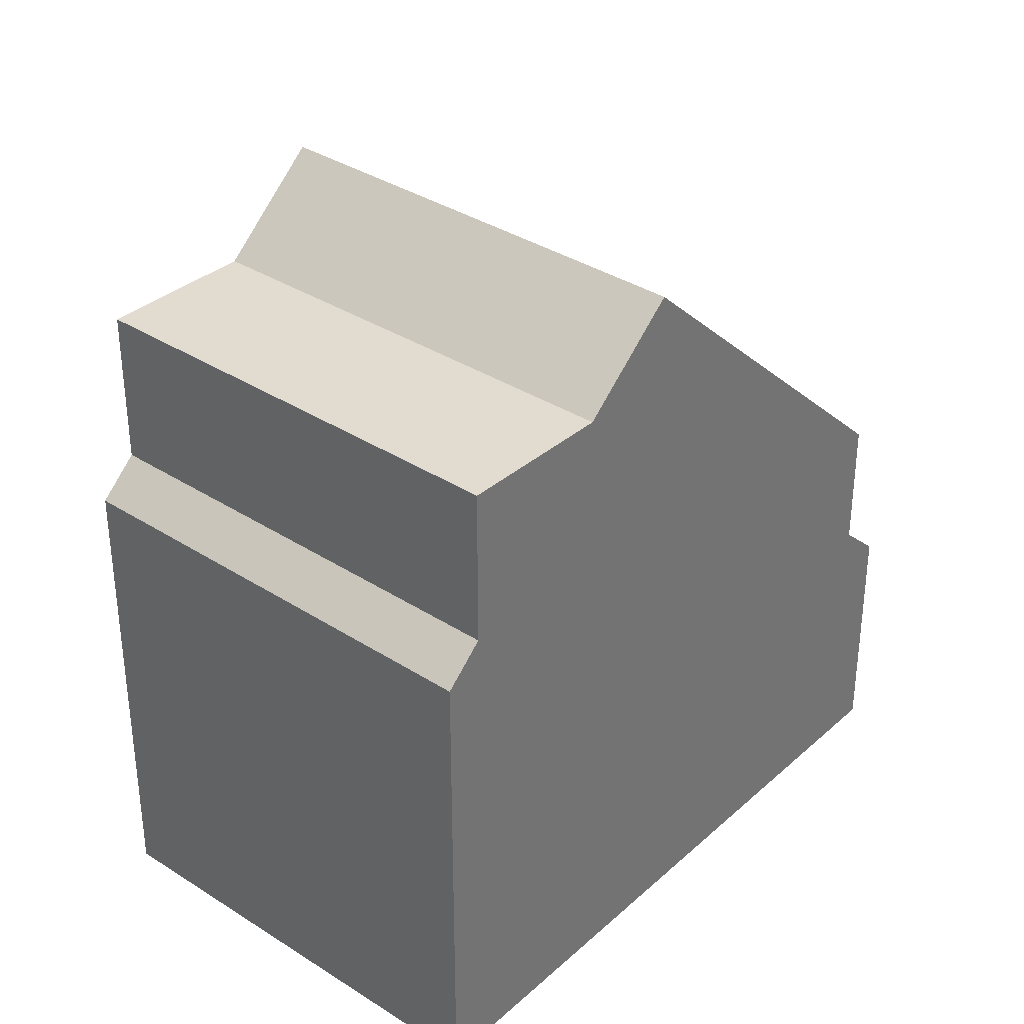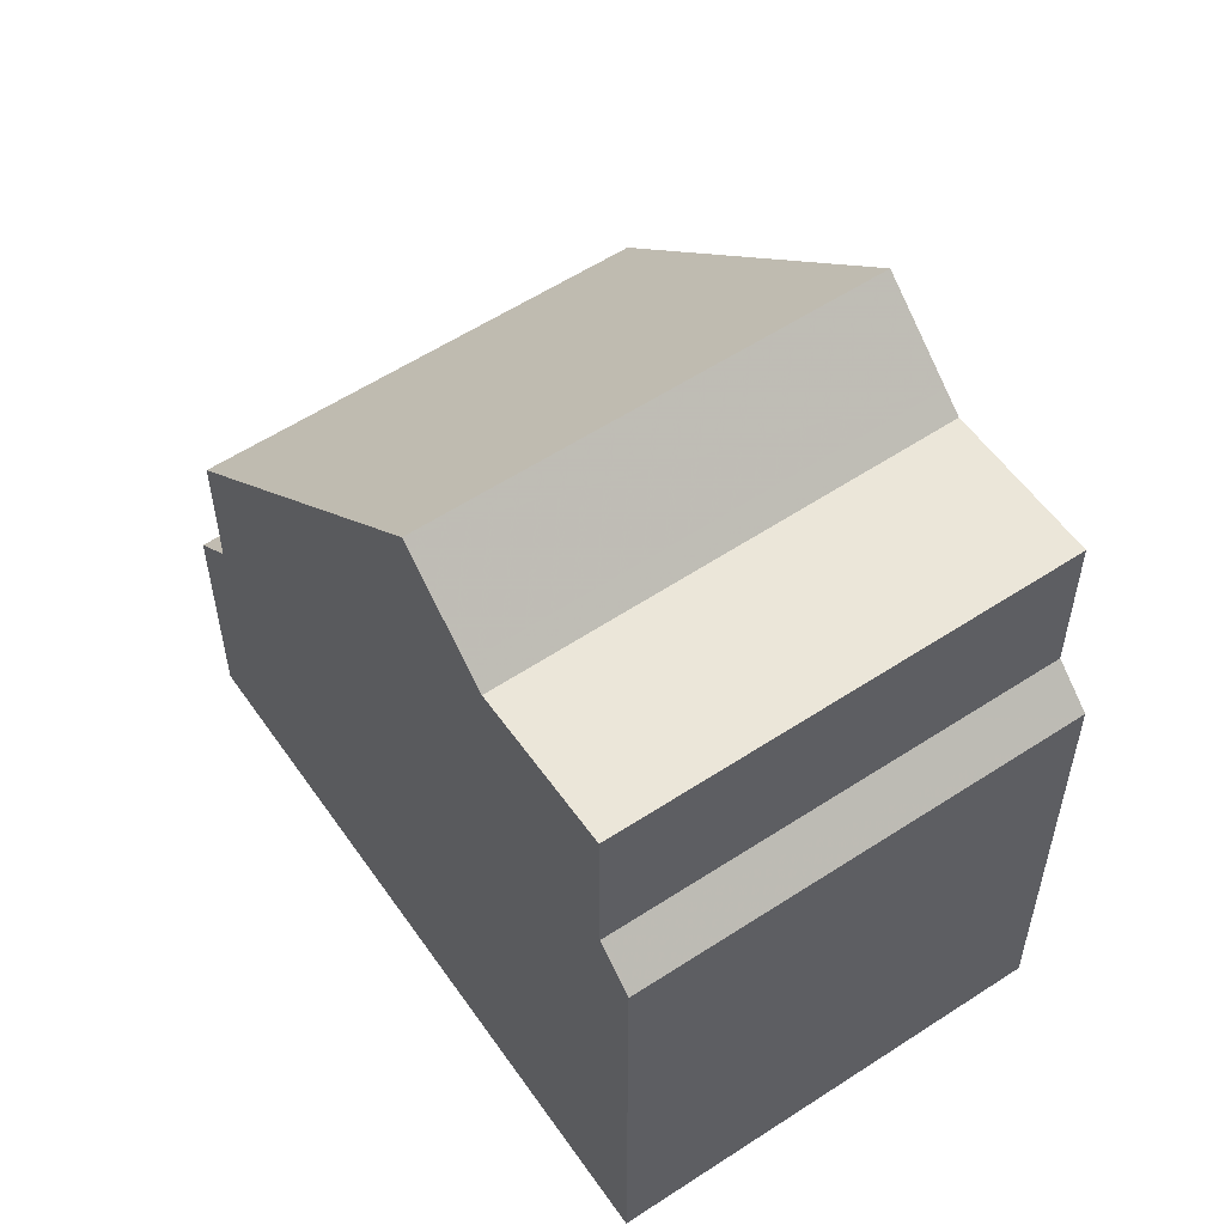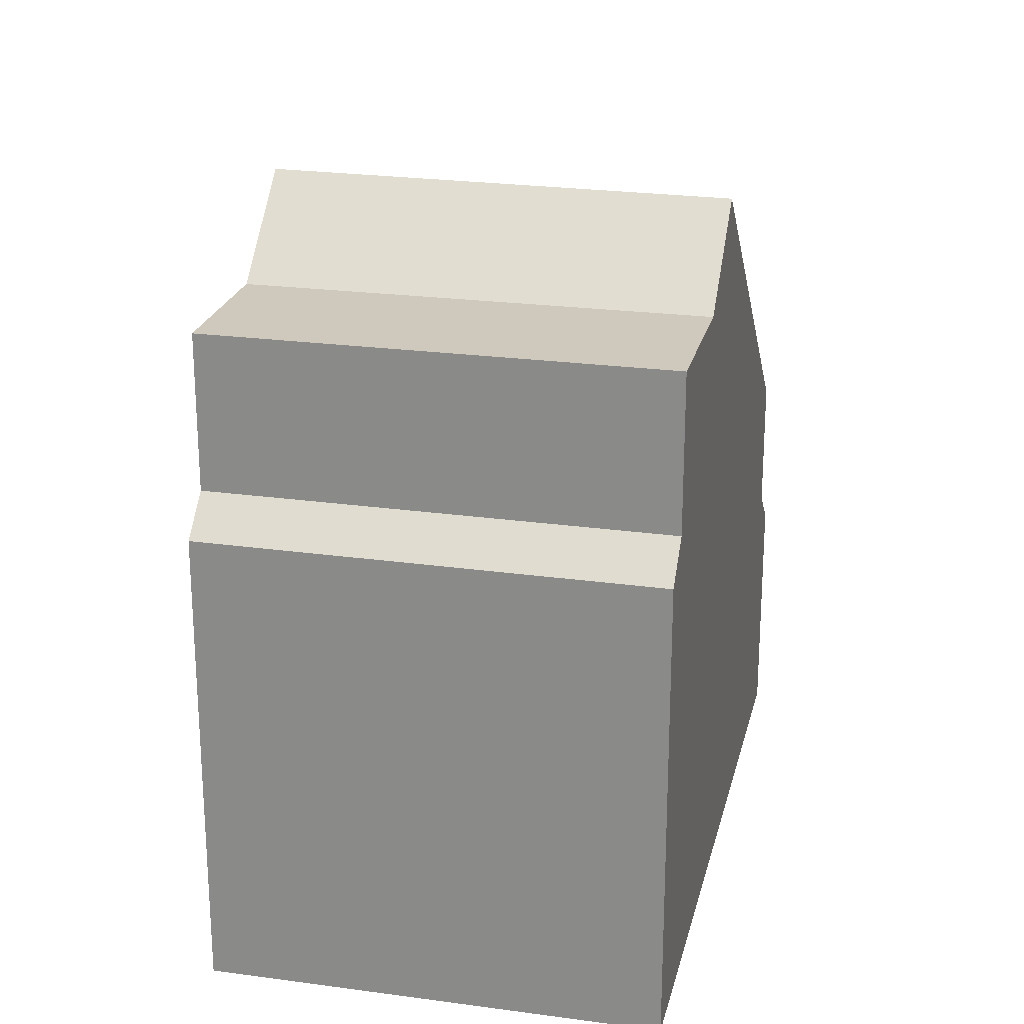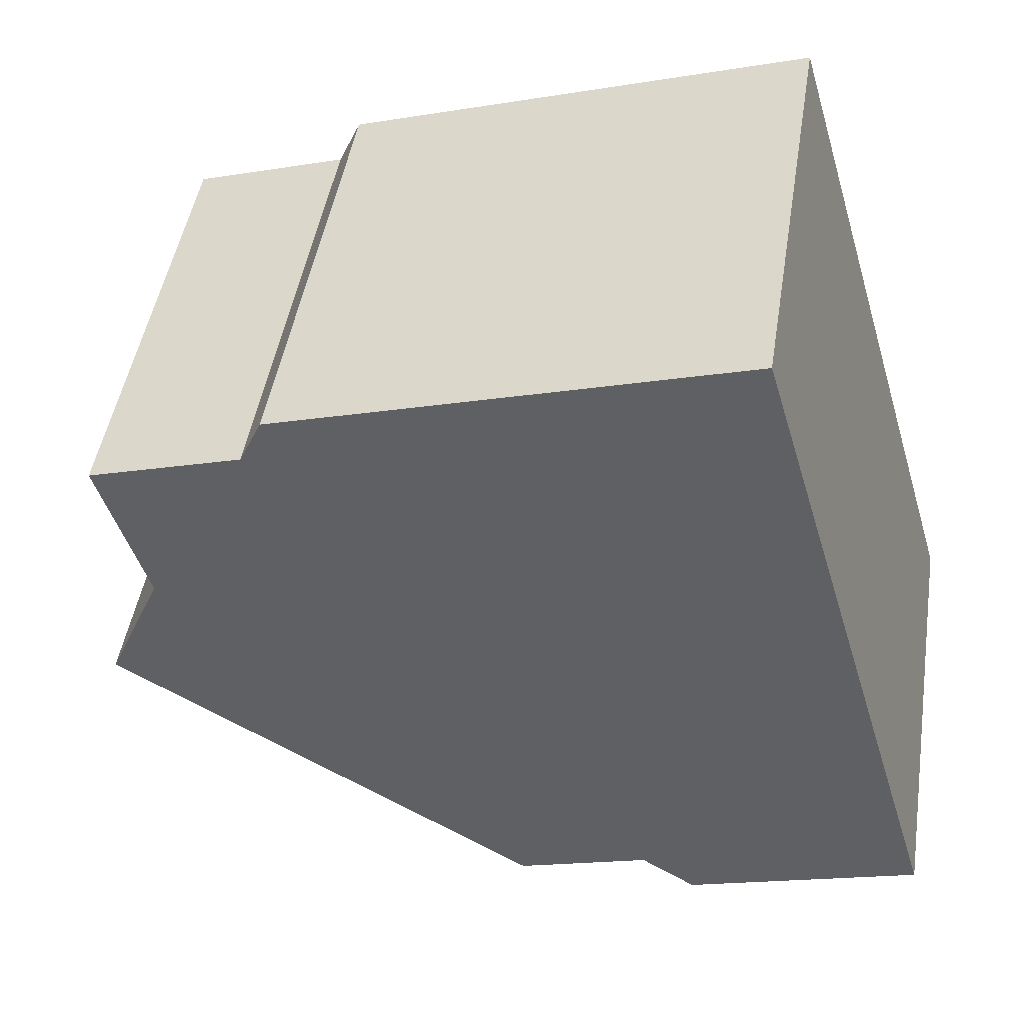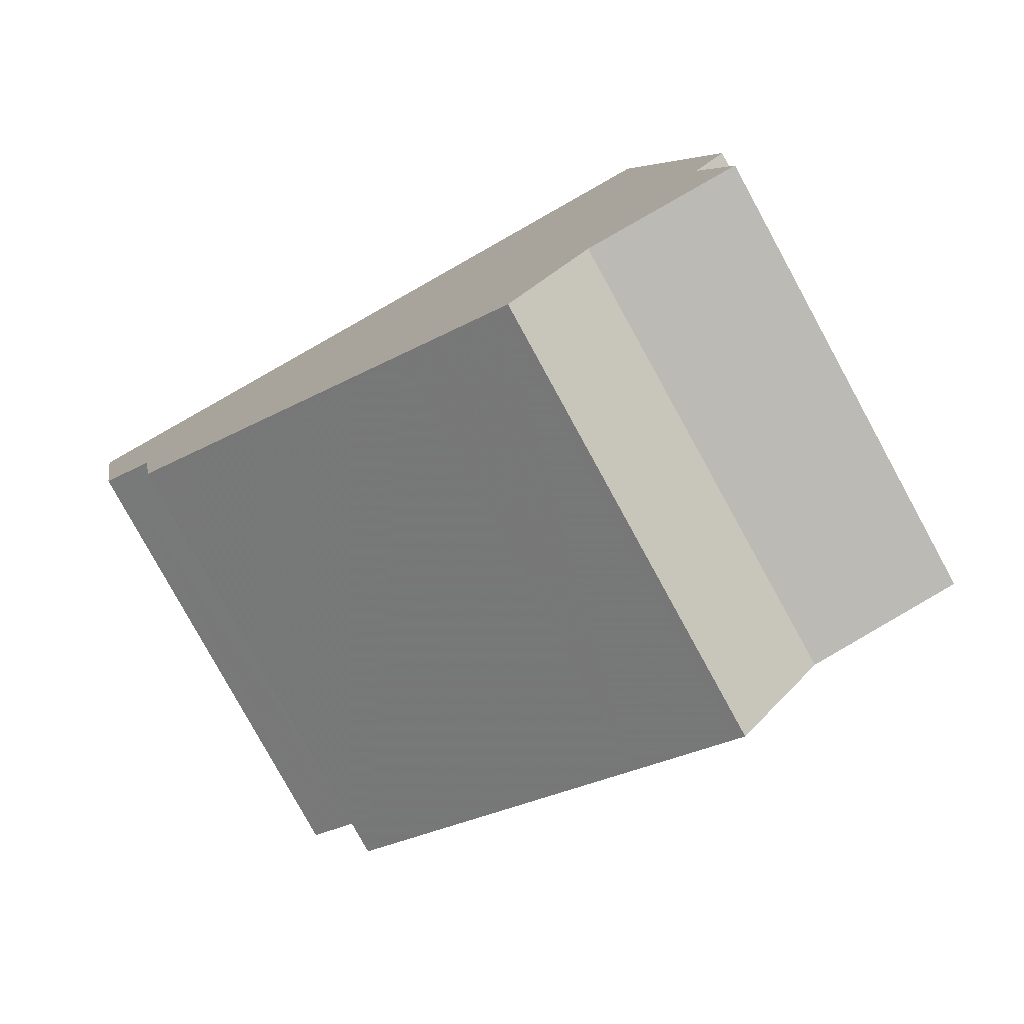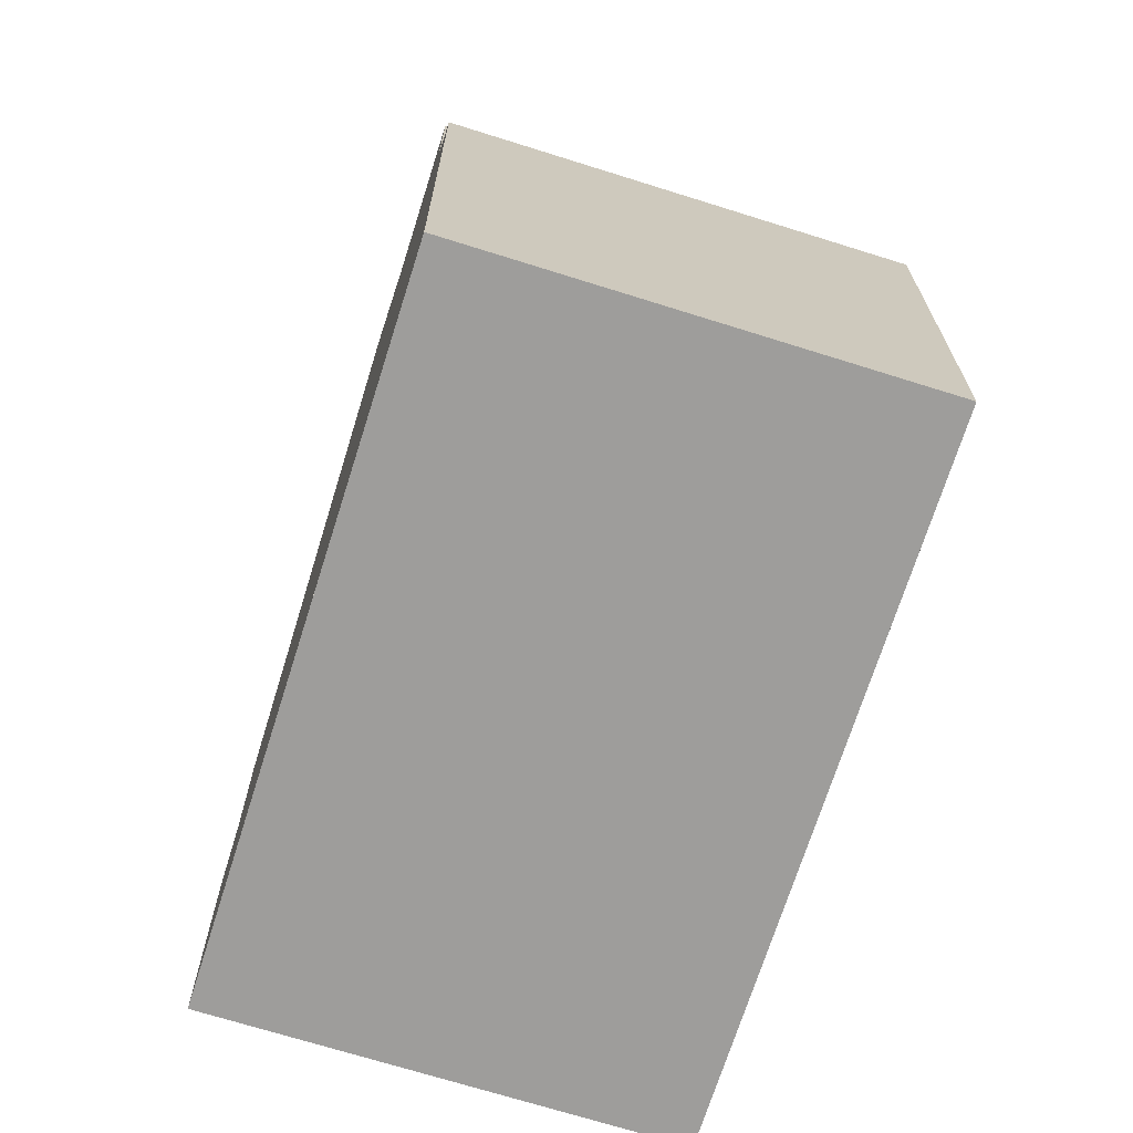
<metadata>
{"format":"obj","ext":"obj","renderer":"f3d","projection":"perspective","resolution":1024,"background":"white","views":[{"elev":35.4,"azim":159.4,"up":"+Z"},{"elev":57.2,"azim":84.7,"up":"+Z"},{"elev":23.9,"azim":131.9,"up":"+Z"},{"elev":-16.6,"azim":108.5,"up":"+Y"},{"elev":6.0,"azim":-8.9,"up":"+Y"},{"elev":-70.6,"azim":101.6,"up":"+Z"}]}
</metadata>
<code>
v -1219 -2322 2.813
v -1222 -2318 2.829
v -1212 -2318 5.626
v -1214 -2314 5.616
v -1216 -2321 7.771
v -1218 -2316 7.785
v -1215 -2320 8.854
v -1217 -2315 8.849
v -1215 -2320 8.78
v -1218 -2315 8.776
v -1218 -2316 7.785
v -1218 -2315 8.776
v -1217 -2315 8.849
v -1217 -2315 8.849
v -1215 -2320 8.854
v -1219 -2322 4.9
v -1221 -2317 4.901
v -1212 -2319 7.882
v -1215 -2314 7.896
v -1216 -2315 7.847
v -1214 -2319 7.834
v -1212 -2319 6.29
v -1215 -2314 6.28
v -1214 -2319 7.834
v -1216 -2315 7.847
v -1219 -2322 3.312
v -1221 -2317 3.327
v -1217 -2315 8.046
v -1214 -2320 8.044
v -1212 -2319 6.033
v -1215 -2314 6.024
v -1217 -2315 8.849
v -1215 -2314 6.024
v -1221 -2317 3.327
v -1216 -2315 7.847
v -1217 -2315 8.046
v -1221 -2317 4.901
v -1222 -2318 2.829
v -1215 -2314 7.896
v -1216 -2315 7.847
v -1214 -2314 5.616
v -1215 -2314 6.28
v -1215 -2314 7.896
v -1212 -2319 7.882
v -1215 -2314 6.024
v -1212 -2319 6.033
v -1215 -2314 7.896
v -1215 -2314 6.024
v -1221 -2317 4.901
v -1219 -2322 4.9
v -1221 -2317 3.327
v -1219 -2322 3.312
v -1221 -2317 4.901
v -1221 -2317 3.327
v -1219 -2322 4.9
v -1216 -2321 7.771
v -1219 -2322 3.312
v -1215 -2320 8.854
v -1215 -2320 8.854
v -1215 -2320 8.78
v -1214 -2319 7.834
v -1212 -2319 7.882
v -1214 -2320 8.044
v -1219 -2322 2.813
v -1214 -2319 7.834
v -1212 -2319 6.033
v -1212 -2319 6.033
v -1219 -2322 3.312
v -1219 -2322 4.9
v -1212 -2319 7.882
v -1212 -2319 6.29
v -1212 -2318 5.626
v -1222 -2318 2.957
v -1219 -2322 2.941
v -1219 -2322 2.941
v -1222 -2318 2.957
v -1219 -2322 2.813
v -1219 -2322 2.813
v -1219 -2322 0
v -1219 -2322 0
v -1222 -2318 2.957
v -1222 -2318 2.829
v -1222 -2318 0
v -1222 -2318 -4.441e-16
v -1212 -2319 6.033
v -1212 -2318 5.626
v -1212 -2318 0
v -1212 -2319 0
v -1214 -2314 5.616
v -1214 -2314 5.616
v -1214 -2314 0
v -1214 -2314 0
v -1219 -2322 4.9
v -1216 -2321 7.771
v -1216 -2321 0
v -1219 -2322 0
v -1218 -2315 8.776
v -1218 -2316 7.785
v -1218 -2316 -8.882e-16
v -1218 -2315 0
v -1215 -2320 8.78
v -1215 -2320 8.854
v -1215 -2320 0
v -1215 -2320 0
v -1216 -2321 7.771
v -1215 -2320 8.78
v -1215 -2320 0
v -1216 -2321 0
v -1217 -2315 8.849
v -1218 -2315 8.776
v -1218 -2315 0
v -1217 -2315 0
v -1217 -2315 8.046
v -1217 -2315 8.849
v -1217 -2315 0
v -1217 -2315 0
v -1214 -2320 8.044
v -1214 -2319 7.834
v -1214 -2319 0
v -1214 -2320 0
v -1215 -2314 7.896
v -1216 -2315 7.847
v -1216 -2315 8.882e-16
v -1215 -2314 -8.882e-16
v -1216 -2315 7.847
v -1217 -2315 8.046
v -1217 -2315 0
v -1216 -2315 8.882e-16
v -1215 -2320 8.854
v -1214 -2320 8.044
v -1214 -2320 0
v -1215 -2320 0
v -1222 -2318 2.829
v -1222 -2318 2.829
v -1222 -2318 0
v -1222 -2318 0
v -1212 -2318 5.626
v -1214 -2314 5.616
v -1214 -2314 0
v -1212 -2318 0
v -1214 -2319 7.834
v -1212 -2319 7.882
v -1212 -2319 -8.882e-16
v -1214 -2319 0
v -1214 -2314 5.616
v -1215 -2314 6.024
v -1215 -2314 8.882e-16
v -1214 -2314 0
v -1219 -2322 2.941
v -1219 -2322 3.312
v -1219 -2322 0
v -1219 -2322 0
v -1218 -2316 7.785
v -1221 -2317 4.901
v -1221 -2317 0
v -1218 -2316 -8.882e-16
v -1222 -2318 2.829
v -1219 -2322 2.813
v -1219 -2322 0
v -1222 -2318 0
v -1212 -2318 5.626
v -1212 -2318 5.626
v -1212 -2318 0
v -1212 -2318 0
v -1219 -2322 2.813
v -1219 -2322 2.941
v -1219 -2322 0
v -1219 -2322 0
v -1221 -2317 3.327
v -1222 -2318 2.957
v -1222 -2318 -4.441e-16
v -1221 -2317 -4.441e-16
v -1212 -2318 0
v -1219 -2322 0
v -1222 -2318 0
v -1214 -2314 0
f 58 7 9 60
f 60 9 5 56
f 11 6 10 12
f 12 10 8 13
f 62 44 24 61
f 63 29 15 59
f 75 1 64 74
f 39 19 23 42
f 37 17 27 34
f 65 21 29 63
f 42 23 31 33
f 43 35 25 47
f 32 14 28 36
f 73 38 2 76
f 70 39 42 71
f 69 37 34 68
f 36 28 20 40
f 71 42 33 67
f 72 3 46 66
f 48 4 41 45
f 56 5 50 55
f 53 6 11 49
f 55 49 11 56
f 60 12 13 58
f 56 11 12 60
f 61 35 43 62
f 59 32 36 63
f 74 64 38 73
f 63 36 40 65
f 71 22 18 70
f 68 26 16 69
f 67 30 22 71
f 66 45 41 72
f 73 51 57 74
f 74 57 52 75
f 76 54 51 73
f 78 79 80 77
f 82 83 84 81
f 86 87 88 85
f 90 91 92 89
f 94 95 96 93
f 98 99 100 97
f 102 103 104 101
f 106 107 108 105
f 110 111 112 109
f 114 115 116 113
f 118 119 120 117
f 122 123 124 121
f 126 127 128 125
f 130 131 132 129
f 134 135 136 133
f 138 139 140 137
f 142 143 144 141
f 146 147 148 145
f 150 151 152 149
f 154 155 156 153
f 158 159 160 157
f 162 163 164 161
f 166 167 168 165
f 170 171 172 169
f 174 175 176 173

</code>
